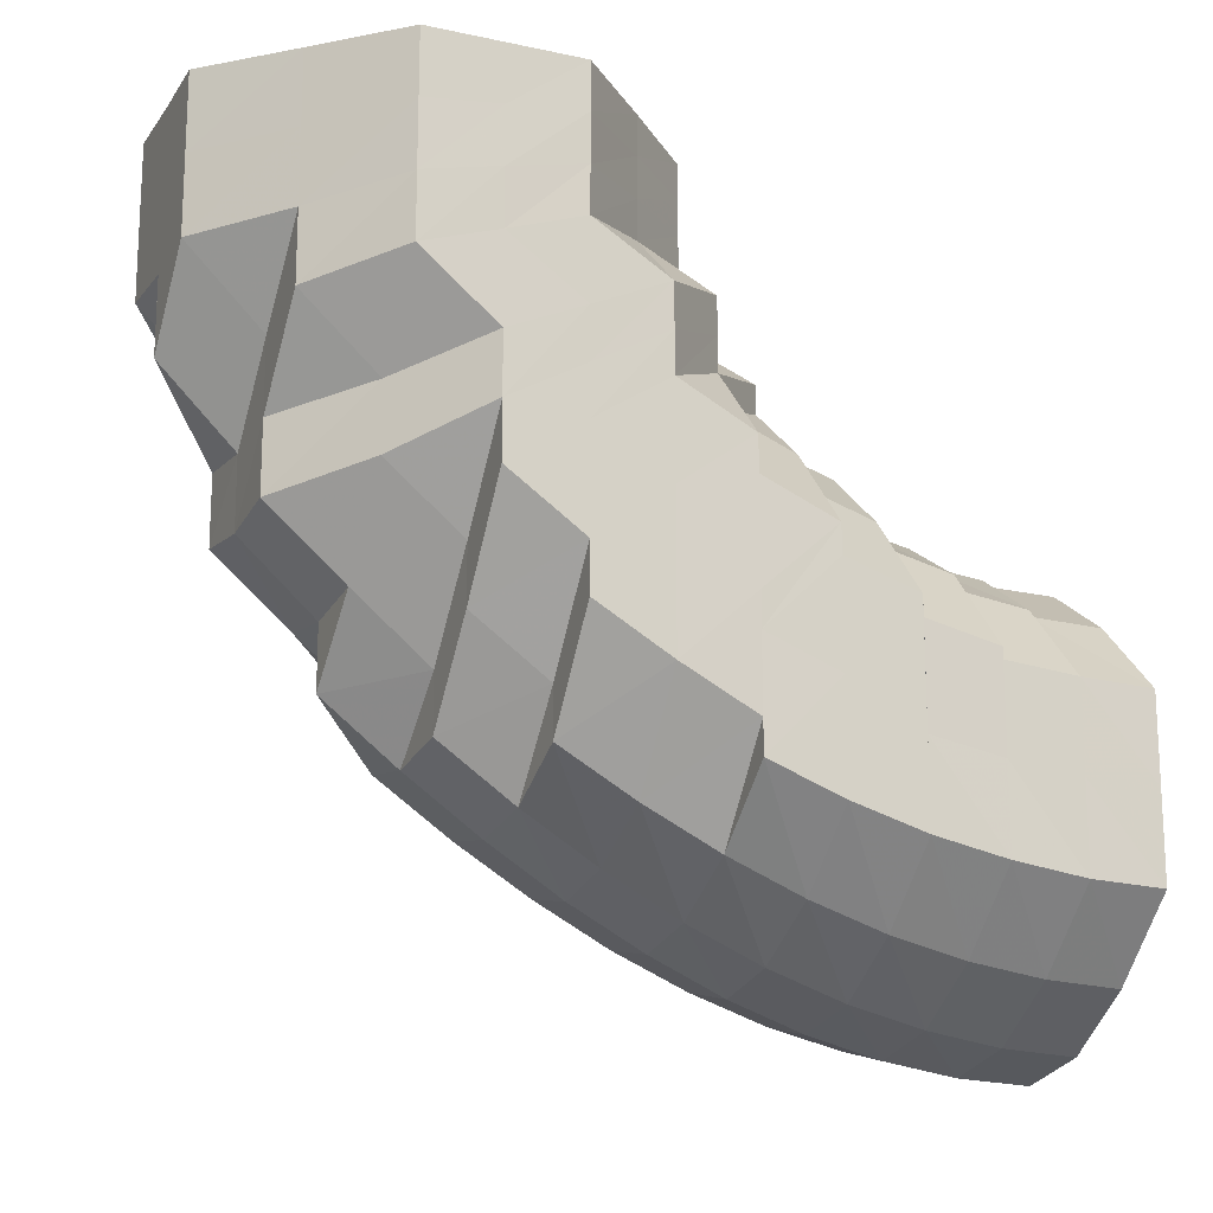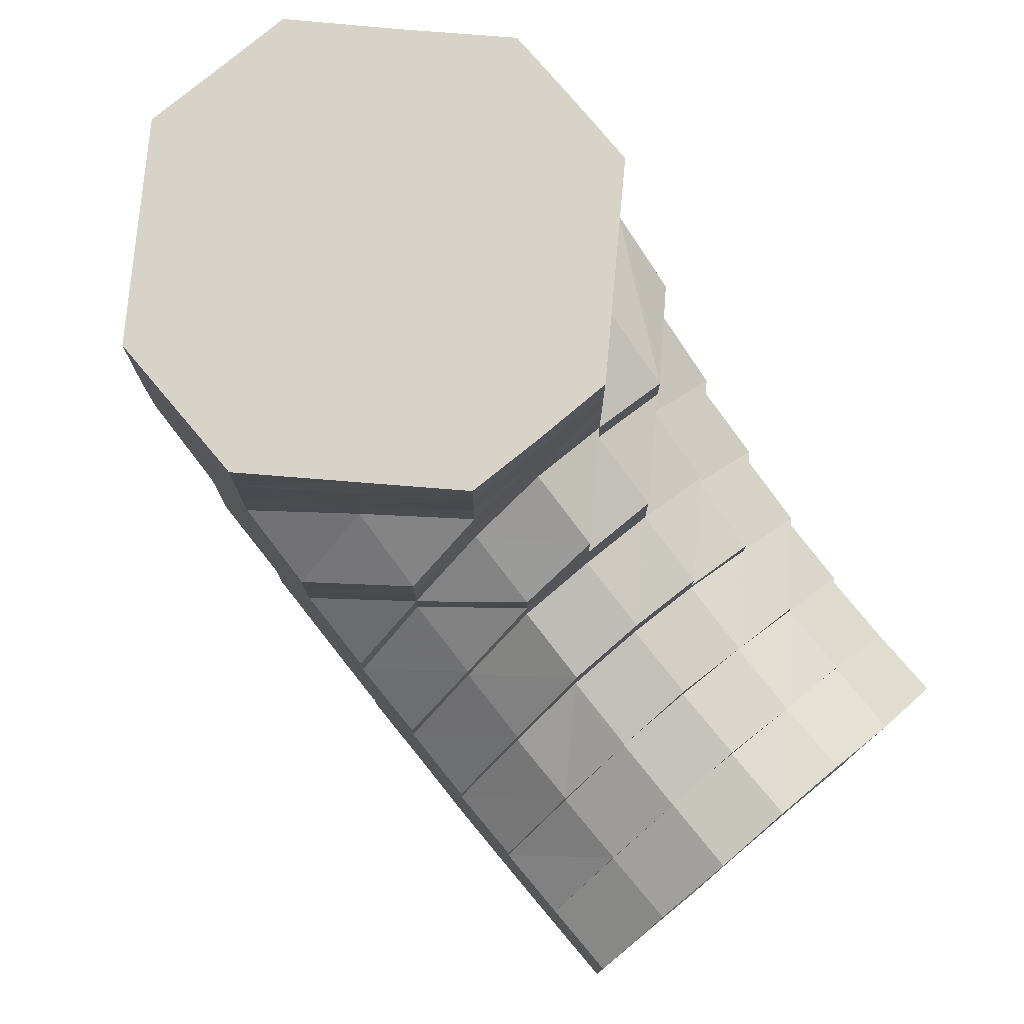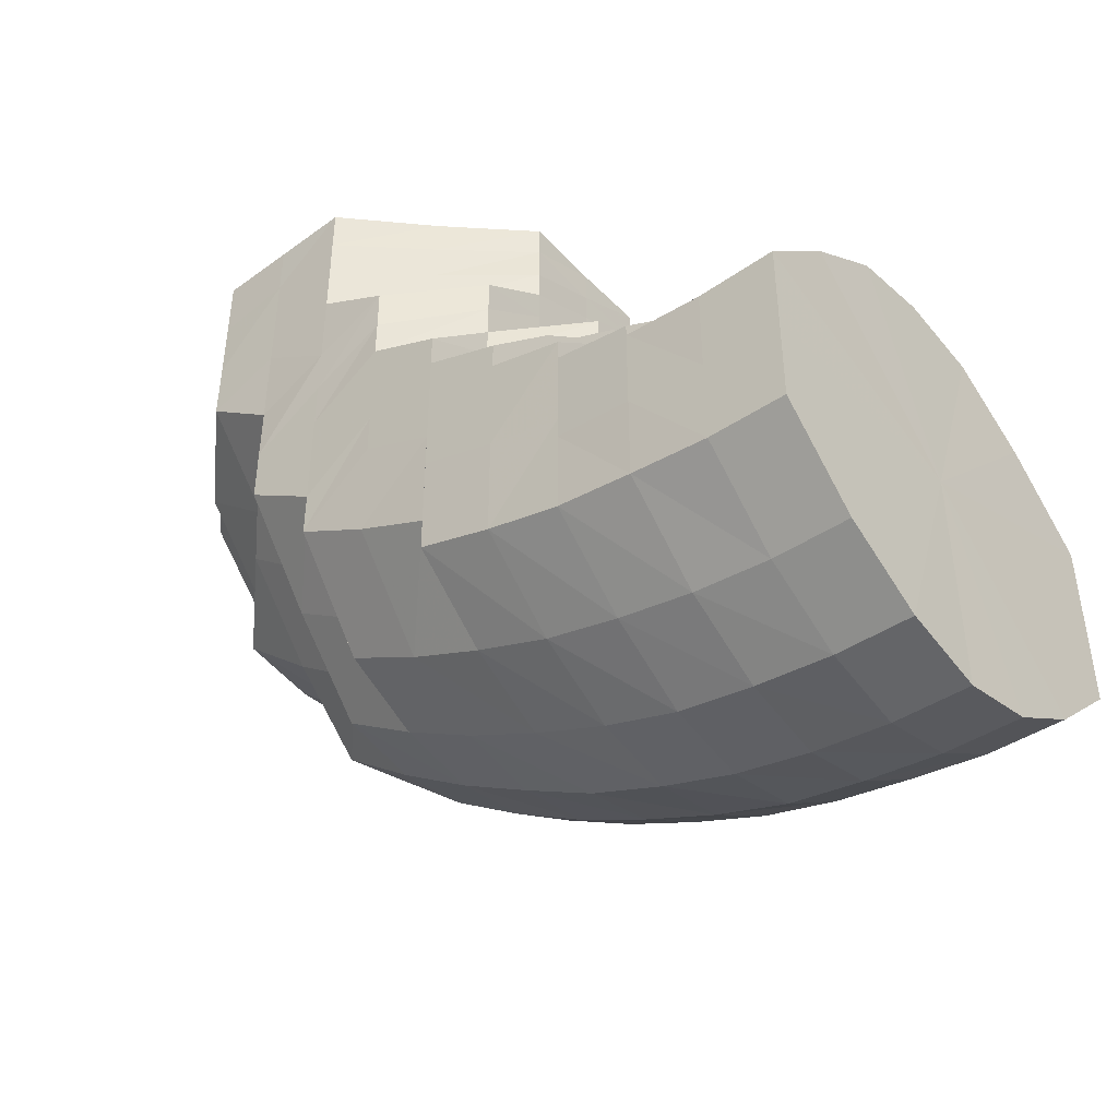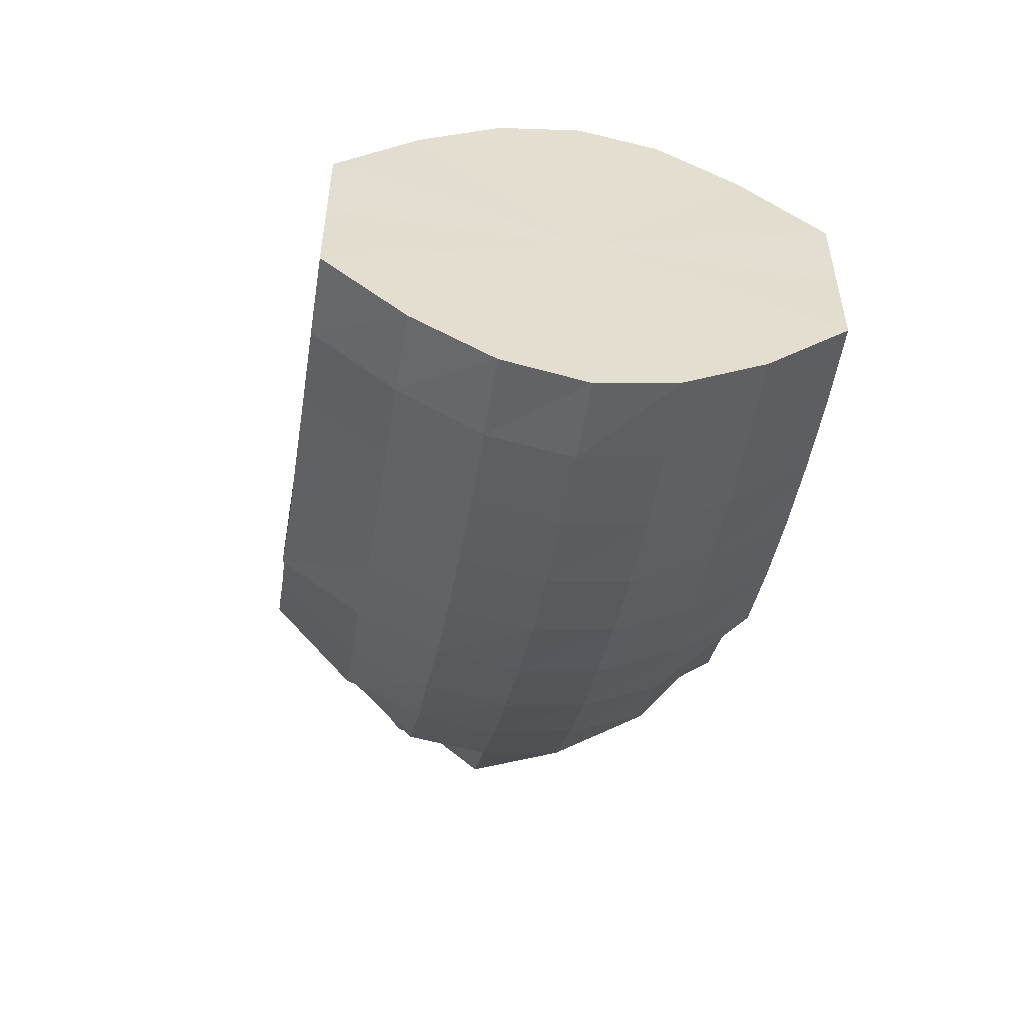
<metadata>
{"format":"obj","ext":"obj","renderer":"f3d","projection":"perspective","resolution":1024,"background":"white","views":[{"elev":-16.5,"azim":66.4,"up":"+Z"},{"elev":76.6,"azim":140.0,"up":"+Z"},{"elev":-44.8,"azim":130.0,"up":"+Z"},{"elev":-54.7,"azim":171.2,"up":"+Z"}]}
</metadata>
<code>
o 18065
v 2220 1875 17.55
v 2220 1875 17.55
v 2220 1875 17.55
v 2220 1875 17.55
v 2220 1875 17.55
v 2220 1875 17.55
v 2220 1875 17.55
v 2220 1875 17.56
v 2220 1875 17.55
v 2220 1875 17.55
v 2220 1875 17.55
v 2220 1875 17.56
v 2220 1875 17.55
v 2220 1875 17.55
v 2220 1875 17.55
v 2220 1875 17.55
v 2220 1875 17.55
v 2220 1875 17.55
v 2220 1875 17.56
v 2220 1875 17.56
v 2220 1875 17.55
v 2220 1875 17.55
v 2220 1875 17.55
v 2220 1875 17.57
v 2220 1875 17.57
v 2220 1875 17.58
v 2220 1875 17.57
v 2220 1875 17.58
v 2220 1875 17.56
v 2220 1875 17.58
v 2220 1875 17.56
v 2220 1875 17.55
v 2220 1875 17.56
v 2220 1875 17.58
v 2220 1875 17.59
v 2220 1875 17.59
v 2220 1875 17.6
v 2220 1875 17.59
v 2220 1875 17.6
v 2220 1875 17.59
v 2220 1875 17.58
v 2220 1875 17.56
v 2220 1875 17.59
v 2220 1875 17.58
v 2220 1875 17.59
v 2220 1875 17.58
v 2220 1875 17.59
v 2220 1875 17.6
v 2220 1875 17.59
v 2220 1875 17.6
v 2220 1875 17.6
v 2220 1875 17.6
v 2220 1875 17.6
v 2220 1875 17.6
v 2220 1875 17.6
v 2220 1875 17.61
v 2220 1875 17.61
v 2220 1875 17.61
v 2220 1875 17.6
v 2220 1875 17.6
v 2220 1875 17.6
v 2220 1875 17.6
v 2220 1875 17.6
v 2220 1875 17.6
v 2220 1875 17.59
v 2220 1875 17.59
v 2220 1875 17.6
v 2220 1875 17.58
v 2220 1875 17.58
v 2220 1875 17.59
v 2220 1875 17.56
v 2220 1875 17.58
v 2220 1875 17.56
v 2220 1875 17.57
v 2220 1875 17.58
v 2220 1875 17.59
v 2220 1875 17.6
v 2220 1875 17.6
v 2220 1875 17.6
v 2220 1875 17.6
v 2220 1875 17.61
v 2220 1875 17.6
v 2220 1875 17.61
v 2220 1875 17.61
v 2220 1875 17.6
v 2220 1875 17.61
v 2220 1875 17.6
v 2220 1875 17.6
v 2220 1875 17.61
v 2220 1875 17.6
v 2220 1875 17.59
v 2220 1875 17.6
v 2220 1875 17.6
v 2220 1875 17.6
v 2220 1875 17.59
v 2220 1875 17.6
v 2220 1875 17.6
v 2220 1875 17.6
v 2220 1875 17.61
v 2220 1875 17.61
v 2220 1875 17.6
v 2220 1875 17.6
v 2220 1875 17.6
v 2220 1875 17.6
v 2220 1875 17.59
v 2220 1875 17.59
v 2220 1875 17.55
v 2220 1875 17.56
v 2220 1875 17.55
v 2220 1875 17.57
v 2220 1875 17.56
v 2220 1875 17.56
v 2220 1875 17.58
v 2220 1875 17.57
v 2220 1875 17.56
v 2220 1875 17.59
v 2220 1875 17.6
v 2220 1875 17.6
v 2220 1875 17.6
v 2220 1875 17.61
v 2220 1875 17.61
v 2220 1875 17.61
v 2220 1875 17.6
v 2220 1875 17.61
v 2220 1875 17.59
v 2220 1875 17.58
v 2220 1875 17.6
v 2220 1875 17.57
v 2220 1875 17.58
v 2220 1875 17.59
v 2220 1875 17.6
v 2220 1875 17.61
v 2220 1875 17.57
v 2220 1875 17.57
v 2220 1875 17.57
v 2220 1875 17.58
v 2220 1875 17.57
v 2220 1875 17.58
v 2220 1875 17.59
v 2220 1875 17.58
v 2220 1875 17.58
v 2220 1875 17.58
v 2220 1875 17.59
v 2220 1875 17.6
v 2220 1875 17.59
v 2220 1875 17.6
v 2220 1875 17.6
v 2220 1875 17.6
v 2220 1875 17.61
v 2220 1875 17.61
v 2220 1875 17.61
v 2220 1875 17.61
v 2220 1875 17.61
v 2220 1875 17.61
v 2220 1875 17.61
v 2220 1875 17.61
v 2220 1875 17.61
v 2220 1875 17.61
v 2220 1875 17.61
v 2220 1875 17.61
v 2220 1875 17.6
v 2220 1875 17.6
v 2220 1875 17.6
v 2220 1875 17.59
v 2220 1875 17.6
v 2220 1875 17.59
v 2220 1875 17.6
v 2220 1875 17.61
v 2220 1875 17.61
v 2220 1875 17.61
v 2220 1875 17.62
v 2220 1875 17.61
v 2220 1875 17.59
v 2220 1875 17.6
v 2220 1875 17.59
v 2220 1875 17.6
v 2220 1875 17.61
v 2220 1875 17.59
v 2220 1875 17.6
v 2220 1875 17.6
v 2220 1875 17.6
v 2220 1875 17.6
v 2220 1875 17.57
v 2220 1875 17.57
v 2220 1875 17.58
v 2220 1875 17.56
v 2220 1875 17.56
v 2220 1875 17.57
v 2220 1875 17.58
v 2220 1875 17.56
v 2220 1875 17.57
v 2220 1875 17.56
v 2220 1875 17.58
v 2220 1875 17.57
v 2220 1875 17.57
v 2220 1875 17.59
v 2220 1875 17.58
v 2220 1875 17.58
v 2220 1875 17.58
v 2220 1875 17.59
v 2220 1875 17.59
v 2220 1875 17.6
v 2220 1875 17.6
v 2220 1875 17.61
v 2220 1875 17.61
v 2220 1875 17.6
v 2220 1875 17.61
v 2220 1875 17.61
v 2220 1875 17.6
v 2220 1875 17.61
v 2220 1875 17.6
v 2220 1875 17.59
v 2220 1875 17.62
v 2220 1875 17.62
v 2220 1875 17.62
v 2220 1875 17.61
v 2220 1875 17.61
v 2220 1875 17.62
v 2220 1875 17.62
v 2220 1875 17.62
v 2220 1875 17.62
v 2220 1875 17.61
v 2220 1875 17.62
v 2220 1875 17.61
v 2220 1875 17.61
v 2220 1875 17.6
v 2220 1875 17.6
v 2220 1875 17.61
v 2220 1875 17.59
v 2220 1875 17.6
v 2220 1875 17.6
v 2220 1875 17.59
v 2220 1875 17.59
v 2220 1875 17.58
v 2220 1875 17.59
v 2220 1875 17.59
v 2220 1875 17.59
v 2220 1875 17.59
v 2220 1875 17.6
v 2220 1875 17.6
v 2220 1875 17.6
v 2220 1875 17.6
v 2220 1875 17.61
v 2220 1875 17.61
v 2220 1875 17.62
v 2220 1875 17.62
v 2220 1875 17.62
v 2220 1875 17.61
v 2220 1875 17.6
v 2220 1875 17.63
v 2220 1875 17.62
v 2220 1875 17.62
v 2220 1875 17.63
v 2220 1875 17.63
v 2220 1875 17.63
v 2220 1875 17.62
v 2220 1875 17.63
v 2220 1875 17.62
v 2220 1875 17.63
v 2220 1875 17.62
v 2220 1875 17.62
v 2220 1875 17.62
v 2220 1875 17.61
v 2220 1875 17.62
v 2220 1875 17.61
v 2220 1875 17.62
v 2220 1875 17.61
v 2220 1875 17.6
v 2220 1875 17.61
v 2220 1875 17.6
v 2220 1875 17.61
v 2220 1875 17.6
v 2220 1875 17.61
v 2220 1875 17.61
v 2220 1875 17.61
v 2220 1875 17.61
v 2220 1875 17.62
v 2220 1875 17.62
v 2220 1875 17.63
v 2220 1875 17.63
v 2220 1875 17.63
v 2220 1875 17.63
v 2220 1875 17.63
v 2220 1875 17.64
v 2220 1875 17.63
v 2220 1875 17.64
v 2220 1875 17.63
v 2220 1875 17.64
v 2220 1875 17.63
v 2220 1875 17.64
v 2220 1875 17.63
v 2220 1875 17.64
v 2220 1875 17.63
v 2220 1875 17.63
v 2220 1875 17.63
v 2220 1875 17.63
v 2220 1875 17.64
v 2220 1875 17.62
v 2220 1875 17.63
v 2220 1875 17.63
v 2220 1875 17.62
v 2220 1875 17.63
v 2220 1875 17.62
v 2220 1875 17.63
v 2220 1875 17.62
v 2220 1875 17.63
v 2220 1875 17.62
v 2220 1875 17.63
v 2220 1875 17.63
v 2220 1875 17.64
v 2220 1875 17.64
v 2220 1875 17.64
v 2220 1875 17.64
v 2220 1875 17.65
v 2220 1875 17.65
v 2220 1875 17.65
v 2220 1875 17.64
v 2220 1875 17.65
v 2220 1875 17.65
v 2220 1875 17.64
v 2220 1875 17.65
v 2220 1875 17.65
v 2220 1875 17.64
v 2220 1875 17.65
v 2220 1875 17.65
v 2220 1875 17.64
v 2220 1875 17.65
v 2220 1875 17.65
v 2220 1875 17.64
v 2220 1875 17.65
v 2220 1875 17.65
v 2220 1875 17.64
v 2220 1875 17.65
v 2220 1875 17.65
v 2220 1875 17.64
v 2220 1875 17.65
v 2220 1875 17.64
v 2220 1875 17.65
v 2220 1875 17.64
v 2220 1875 17.65
v 2220 1875 17.64
v 2220 1875 17.65
v 2220 1875 17.64
v 2220 1875 17.65
v 2220 1875 17.64
v 2220 1875 17.65
v 2220 1875 17.64
v 2220 1875 17.65
v 2220 1875 17.65
v 2220 1875 17.65
v 2220 1875 17.65
v 2220 1875 17.65
v 2220 1875 17.65
v 2220 1875 17.65
v 2220 1875 17.65
v 2220 1875 17.65
v 2220 1875 17.65
v 2220 1875 17.65
v 2220 1875 17.65
v 2220 1875 17.65
v 2220 1875 17.65
v 2220 1875 17.65
v 2220 1875 17.65
v 2220 1875 17.65
v 2220 1875 17.65
v 2220 1875 17.65
v 2220 1875 17.55
v 2220 1875 17.55
v 2220 1875 17.58
v 2220 1875 17.55
v 2220 1875 17.55
v 2220 1875 17.56
v 2220 1875 17.55
v 2220 1875 17.58
v 2220 1875 17.56
v 2220 1875 17.59
v 2220 1875 17.58
v 2220 1875 17.6
v 2220 1875 17.59
v 2220 1875 17.6
v 2220 1875 17.6
v 2220 1875 17.61
v 2220 1875 17.6
f 1 2 3
f 3 4 5
f 2 4 6
f 5 7 8
f 4 7 9
f 2 10 4
f 4 11 7
f 10 11 4
f 11 12 7
f 13 10 2
f 10 14 11
f 15 13 2
f 15 2 16
f 17 15 1
f 13 18 10
f 18 14 10
f 19 13 15
f 20 18 13
f 19 20 13
f 21 19 15
f 21 15 22
f 23 21 17
f 24 19 21
f 25 20 19
f 24 25 19
f 26 25 24
f 25 27 20
f 28 27 25
f 27 29 20
f 20 29 18
f 28 30 27
f 31 24 21
f 31 21 32
f 33 31 23
f 34 24 31
f 34 26 24
f 35 26 34
f 35 36 26
f 37 36 38
f 39 35 40
f 41 34 31
f 41 31 42
f 43 34 41
f 44 41 33
f 45 43 41
f 45 41 46
f 47 45 44
f 48 43 49
f 50 51 47
f 52 53 51
f 54 55 50
f 56 52 55
f 57 58 54
f 59 56 58
f 60 59 61
f 62 61 57
f 63 64 62
f 65 66 63
f 66 64 67
f 68 69 65
f 69 66 70
f 8 71 68
f 71 69 72
f 7 71 73
f 7 12 71
f 71 74 69
f 12 74 71
f 69 75 66
f 74 75 69
f 66 76 64
f 75 76 66
f 76 77 64
f 78 77 79
f 79 80 81
f 82 83 80
f 81 84 85
f 83 86 84
f 85 87 88
f 86 89 87
f 88 90 91
f 89 92 93
f 93 94 95
f 96 97 98
f 97 99 100
f 99 101 102
f 101 103 104
f 103 105 106
f 14 107 11
f 11 107 12
f 107 108 12
f 12 108 74
f 14 109 107
f 108 110 74
f 74 110 75
f 107 111 108
f 109 111 107
f 108 112 110
f 111 112 108
f 110 113 75
f 75 113 76
f 112 114 110
f 110 114 113
f 111 115 112
f 113 116 76
f 76 116 77
f 116 117 77
f 118 117 119
f 119 120 121
f 121 122 123
f 123 124 48
f 116 125 117
f 113 126 116
f 126 125 116
f 114 126 113
f 125 127 117
f 114 128 126
f 126 129 125
f 128 129 126
f 129 130 125
f 125 130 127
f 131 127 132
f 133 128 114
f 112 133 114
f 115 133 112
f 133 134 128
f 115 135 133
f 135 134 133
f 134 136 128
f 128 136 129
f 135 137 134
f 134 138 136
f 137 138 134
f 136 139 129
f 129 139 130
f 138 140 136
f 136 140 139
f 137 141 138
f 138 142 140
f 141 142 138
f 140 143 139
f 139 144 130
f 139 143 144
f 140 145 143
f 142 145 140
f 130 144 146
f 130 146 127
f 143 147 144
f 145 148 143
f 143 148 147
f 127 146 149
f 127 149 120
f 144 150 146
f 144 147 150
f 146 151 149
f 146 150 151
f 132 149 152
f 149 151 153
f 149 153 122
f 152 153 154
f 154 155 39
f 153 155 124
f 151 156 153
f 153 156 155
f 151 157 156
f 150 157 151
f 156 158 155
f 150 159 157
f 147 159 150
f 157 160 156
f 156 160 158
f 155 158 161
f 155 161 162
f 162 163 164
f 161 165 166
f 158 167 161
f 158 168 167
f 160 168 158
f 168 169 167
f 157 170 160
f 159 170 157
f 160 171 168
f 170 171 160
f 171 172 168
f 168 172 169
f 167 169 173
f 174 173 175
f 169 176 173
f 173 176 30
f 173 30 28
f 169 177 176
f 172 177 169
f 176 178 30
f 177 179 180
f 181 182 178
f 30 178 183
f 30 183 27
f 27 183 29
f 183 184 29
f 183 185 184
f 29 184 186
f 29 186 18
f 18 186 14
f 186 109 14
f 184 187 186
f 186 187 109
f 185 188 184
f 184 188 187
f 185 189 188
f 187 190 109
f 109 190 111
f 190 115 111
f 187 191 190
f 188 191 187
f 190 192 115
f 191 192 190
f 192 135 115
f 188 193 191
f 189 193 188
f 191 194 192
f 193 194 191
f 192 195 135
f 194 195 192
f 195 137 135
f 196 189 185
f 195 197 137
f 197 141 137
f 194 198 195
f 198 197 195
f 199 198 194
f 193 199 194
f 189 200 193
f 200 199 193
f 201 202 199
f 203 200 189
f 196 203 189
f 204 205 203
f 203 206 200
f 207 203 196
f 208 206 203
f 209 207 196
f 209 196 178
f 210 207 209
f 206 211 212
f 177 210 209
f 210 213 207
f 214 210 177
f 172 214 177
f 214 215 210
f 215 213 210
f 213 216 217
f 218 215 214
f 219 214 172
f 219 218 214
f 171 219 172
f 220 219 171
f 170 220 171
f 221 218 219
f 220 221 219
f 222 220 170
f 159 222 170
f 223 221 220
f 222 223 220
f 224 222 159
f 147 224 159
f 148 224 147
f 224 225 222
f 225 223 222
f 148 226 224
f 226 225 224
f 227 226 148
f 145 227 148
f 226 228 225
f 229 227 145
f 142 229 145
f 227 230 226
f 230 228 226
f 229 231 227
f 231 230 227
f 232 229 142
f 141 232 142
f 233 231 229
f 232 233 229
f 234 232 141
f 197 234 141
f 235 233 232
f 234 235 232
f 236 234 197
f 198 236 197
f 237 235 234
f 236 237 234
f 238 236 198
f 199 238 198
f 239 238 199
f 238 240 236
f 240 237 236
f 239 241 238
f 241 240 238
f 242 243 240
f 244 241 239
f 206 244 239
f 244 245 241
f 246 244 206
f 208 246 206
f 246 247 244
f 247 245 244
f 245 248 249
f 250 247 246
f 251 246 208
f 251 250 246
f 213 251 208
f 252 251 213
f 215 252 213
f 253 250 251
f 252 253 251
f 254 252 215
f 218 254 215
f 255 253 252
f 254 255 252
f 256 254 218
f 221 256 218
f 257 255 254
f 256 257 254
f 258 256 221
f 223 258 221
f 259 257 256
f 258 259 256
f 260 258 223
f 225 260 223
f 228 260 225
f 260 261 258
f 261 259 258
f 228 262 260
f 262 261 260
f 263 262 228
f 230 263 228
f 262 264 261
f 265 263 230
f 231 265 230
f 263 266 262
f 266 264 262
f 265 267 263
f 267 266 263
f 268 265 231
f 233 268 231
f 269 267 265
f 268 269 265
f 270 268 233
f 235 270 233
f 271 269 268
f 270 271 268
f 272 270 235
f 237 272 235
f 273 271 270
f 272 273 270
f 274 272 237
f 240 274 237
f 275 274 240
f 274 276 272
f 276 273 272
f 275 277 274
f 277 276 274
f 278 277 275
f 245 278 275
f 277 279 276
f 280 278 245
f 247 280 245
f 278 281 277
f 281 279 277
f 280 282 278
f 282 281 278
f 283 280 247
f 250 283 247
f 284 282 280
f 283 284 280
f 285 283 250
f 253 285 250
f 286 284 283
f 285 286 283
f 287 285 253
f 255 287 253
f 288 286 285
f 287 288 285
f 289 287 255
f 257 289 255
f 290 288 287
f 289 290 287
f 291 289 257
f 259 291 257
f 292 290 289
f 291 292 289
f 293 291 259
f 261 293 259
f 264 293 261
f 293 294 291
f 294 292 291
f 264 295 293
f 295 294 293
f 296 295 264
f 266 296 264
f 295 297 294
f 298 296 266
f 267 298 266
f 296 299 295
f 299 297 295
f 298 300 296
f 300 299 296
f 301 298 267
f 269 301 267
f 302 300 298
f 301 302 298
f 303 301 269
f 271 303 269
f 304 302 301
f 303 304 301
f 305 303 271
f 273 305 271
f 306 304 303
f 305 306 303
f 307 305 273
f 276 307 273
f 279 307 276
f 307 308 305
f 308 306 305
f 279 309 307
f 309 308 307
f 310 309 279
f 281 310 279
f 309 311 308
f 312 310 281
f 282 312 281
f 310 313 309
f 313 311 309
f 313 314 311
f 315 313 310
f 312 315 310
f 315 316 313
f 317 312 282
f 284 317 282
f 318 315 312
f 317 318 312
f 318 319 315
f 320 317 284
f 286 320 284
f 321 318 317
f 320 321 317
f 321 322 318
f 323 320 286
f 288 323 286
f 324 321 320
f 323 324 320
f 324 325 321
f 326 323 288
f 290 326 288
f 327 324 323
f 326 327 323
f 327 328 324
f 329 326 290
f 292 329 290
f 330 327 326
f 329 330 326
f 330 331 327
f 332 329 292
f 294 332 292
f 297 332 294
f 332 333 329
f 333 330 329
f 333 334 330
f 335 333 332
f 297 335 332
f 335 336 333
f 337 335 297
f 337 338 335
f 299 337 297
f 339 337 299
f 339 340 337
f 300 339 299
f 341 339 300
f 341 342 339
f 302 341 300
f 343 341 302
f 343 344 341
f 304 343 302
f 345 343 304
f 345 346 343
f 306 345 304
f 347 345 306
f 347 348 345
f 308 347 306
f 311 347 308
f 311 349 347
f 350 351 345
f 351 352 343
f 353 350 347
f 354 353 311
f 350 351 355
f 353 350 355
f 351 352 355
f 354 353 355
f 352 356 341
f 352 356 355
f 357 354 313
f 357 354 355
f 358 357 315
f 358 357 355
f 356 359 339
f 356 359 355
f 360 358 318
f 360 358 355
f 359 361 355
f 359 361 337
f 362 360 355
f 362 360 321
f 361 363 355
f 361 363 335
f 364 362 355
f 364 362 324
f 363 365 355
f 363 365 333
f 366 364 355
f 365 366 355
f 366 364 327
f 365 366 330
f 367 368 369
f 368 370 369
f 371 367 369
f 370 372 369
f 373 371 369
f 372 374 369
f 375 373 369
f 374 376 369
f 377 375 369
f 376 378 369
f 379 377 369
f 378 380 369
f 381 379 369
f 380 382 369
f 383 381 369
f 382 383 369

</code>
